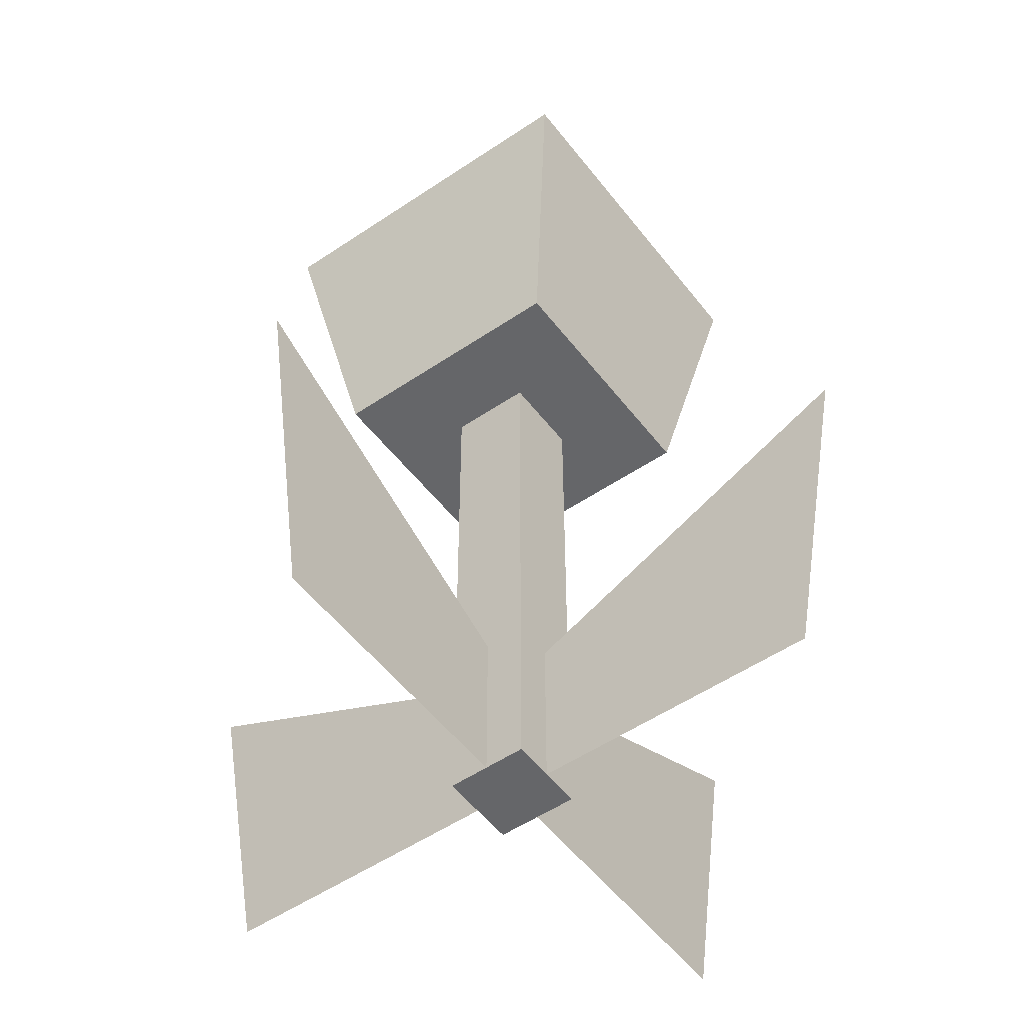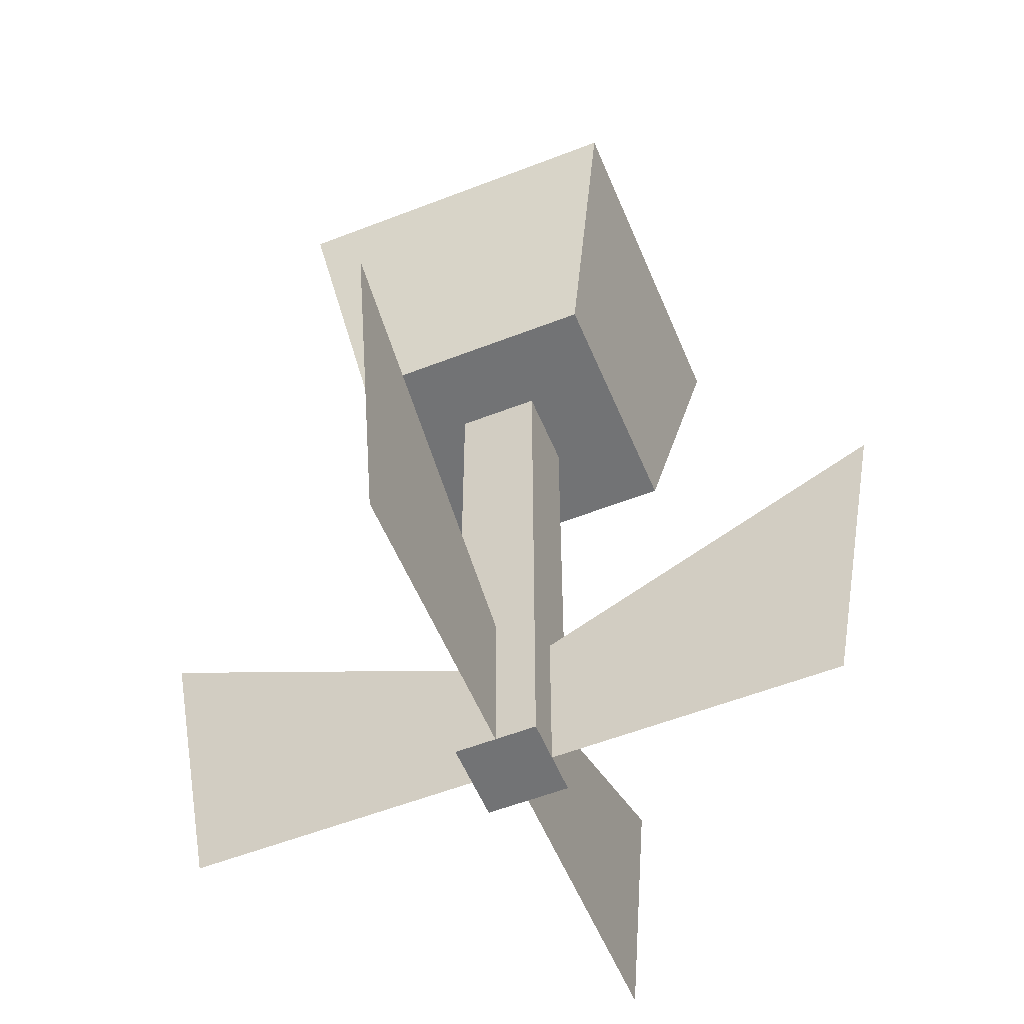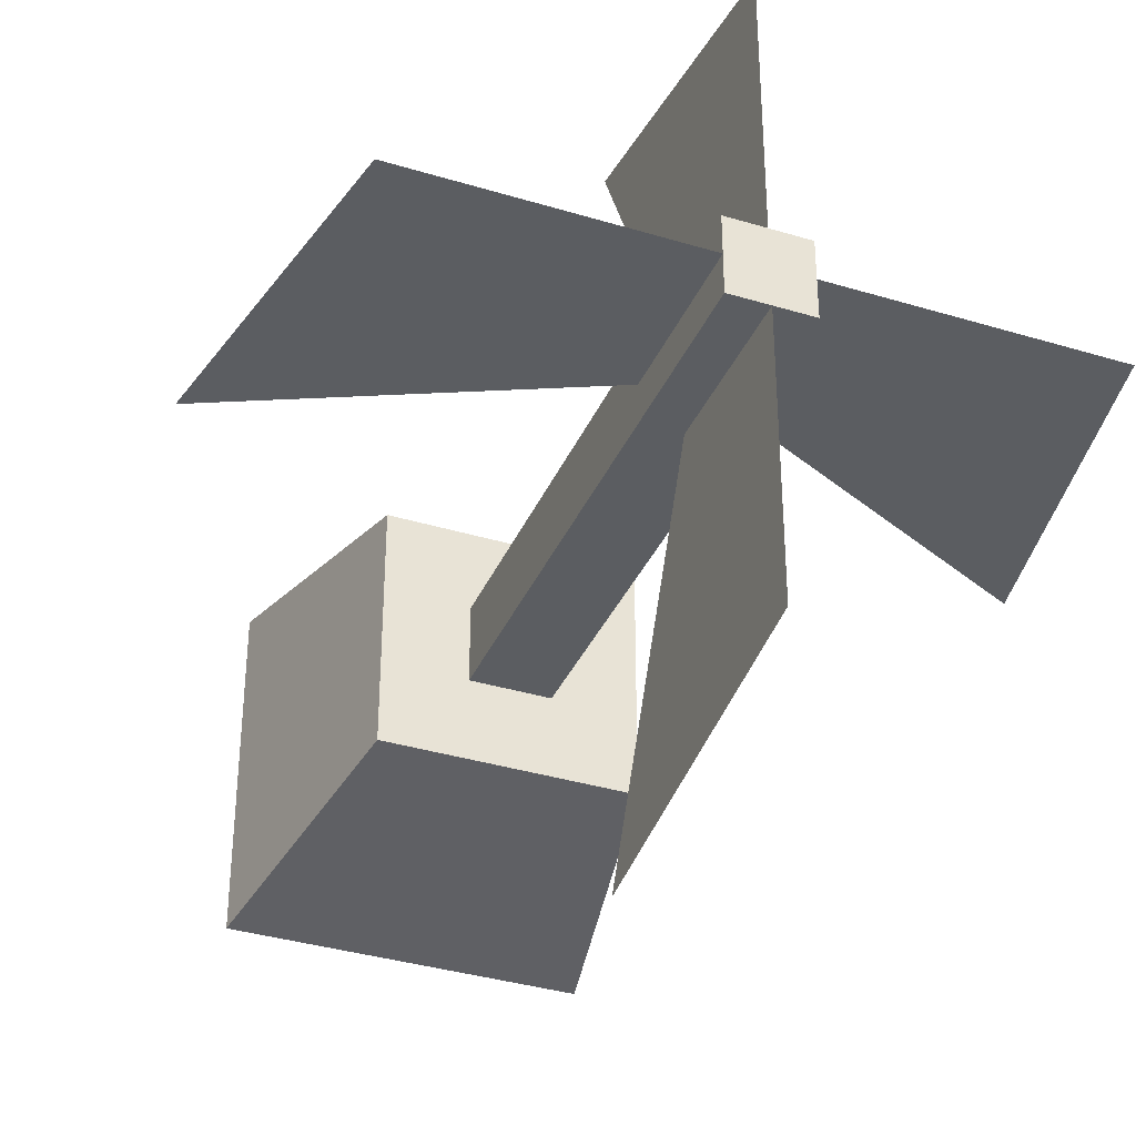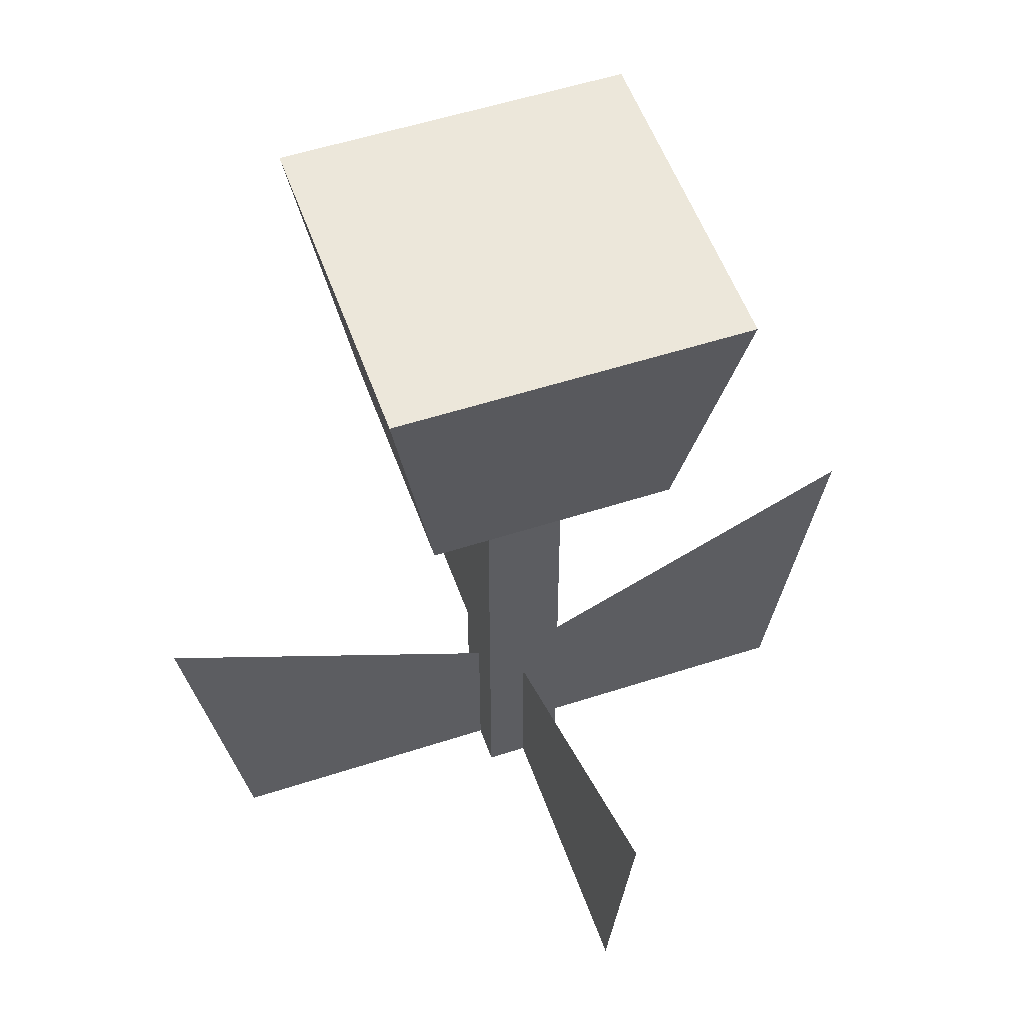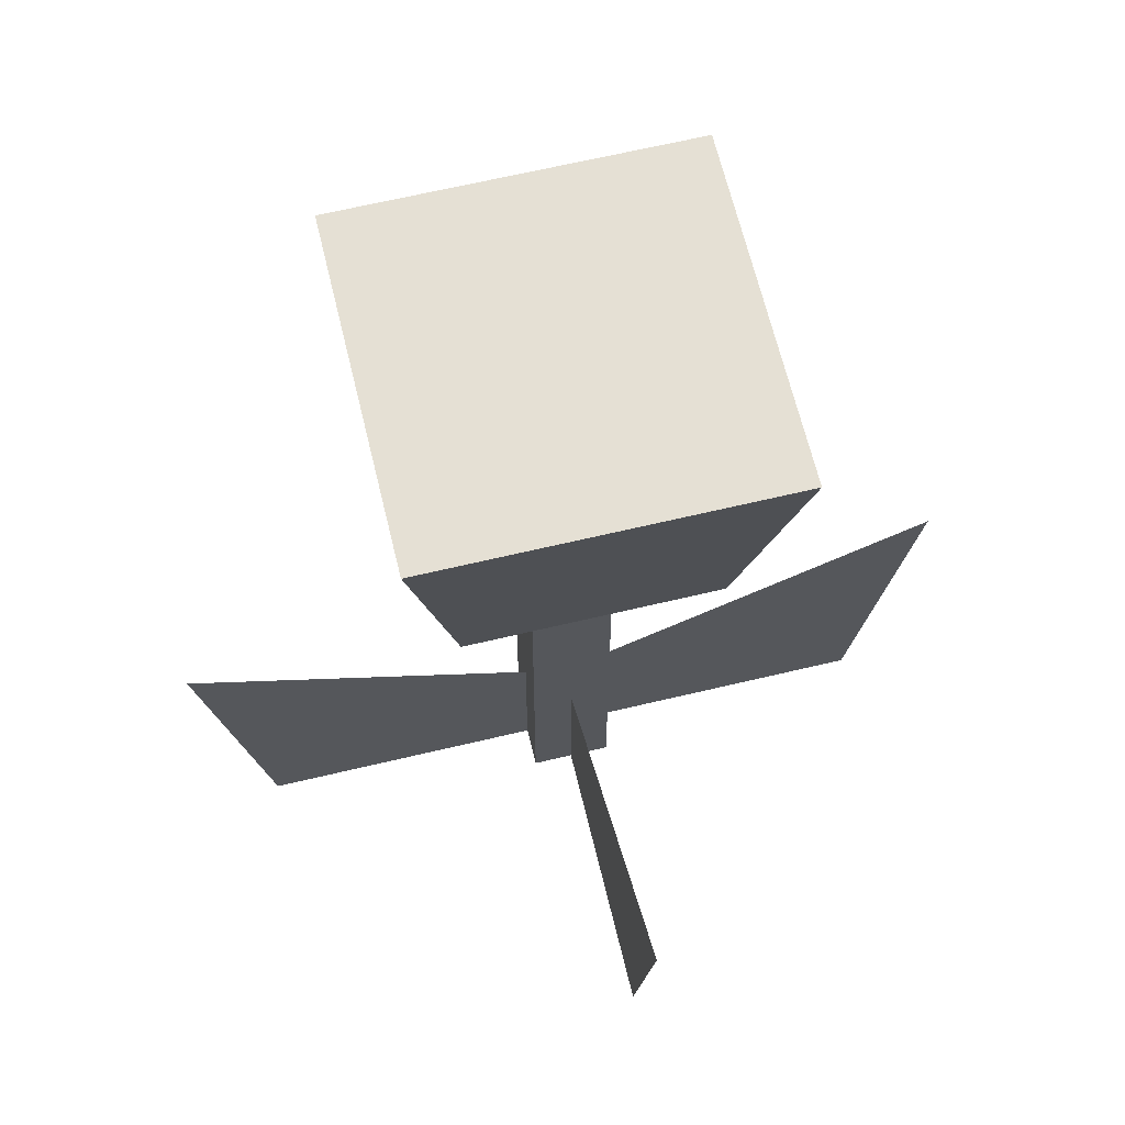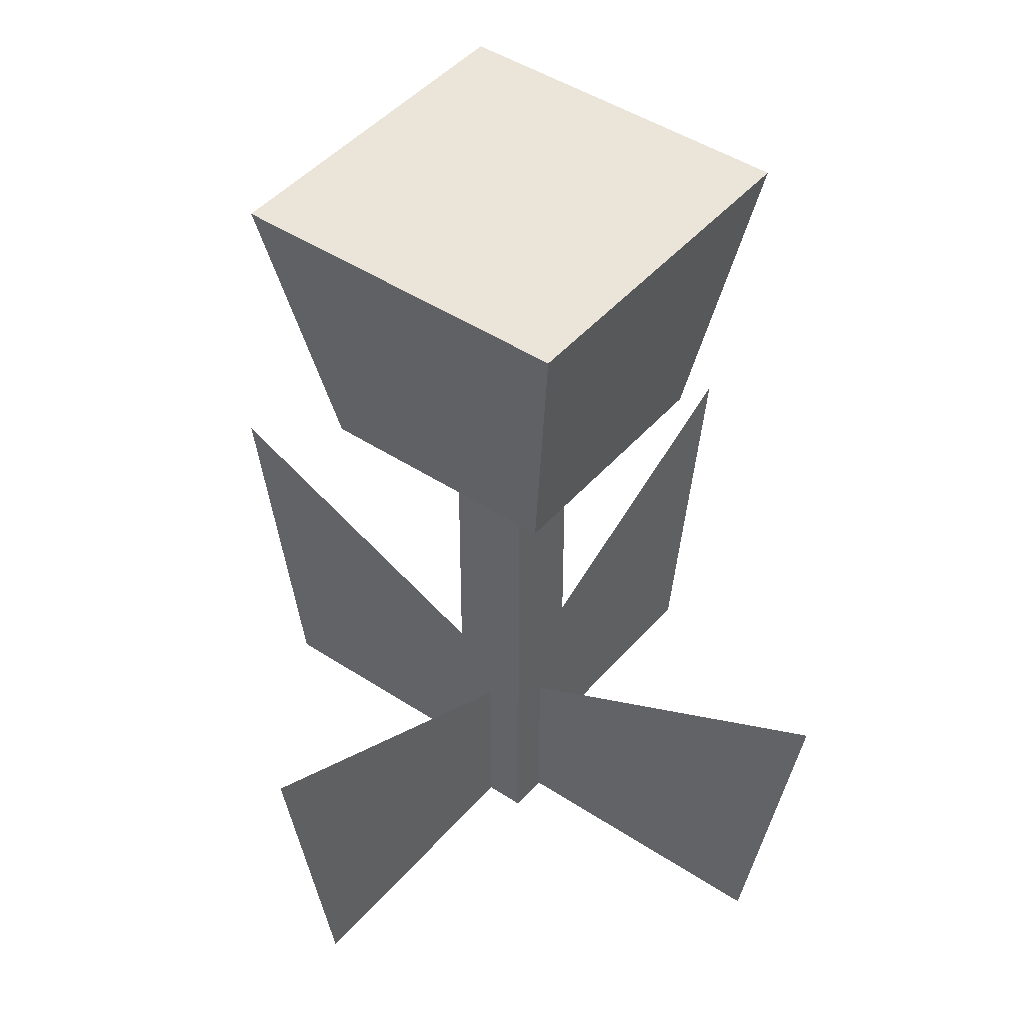
<metadata>
{"format":"obj","ext":"obj","renderer":"f3d","projection":"perspective","resolution":1024,"background":"white","views":[{"elev":-51.9,"azim":-53.7,"up":"+Y"},{"elev":-55.7,"azim":112.3,"up":"+Y"},{"elev":-36.2,"azim":-21.6,"up":"+Z"},{"elev":53.6,"azim":-19.2,"up":"+Y"},{"elev":65.2,"azim":-13.5,"up":"+Y"},{"elev":44.6,"azim":37.6,"up":"+Y"}]}
</metadata>
<code>
o Mesh1_Flower_Tall_Red_Model
v 0.02541 -0.74 -0.02541
v 0.02541 -0.74 0.02541
v 0.02541 -1.1 0.02541
v 0.02541 -1.1 -0
v 0.02541 -1.1 -0.02541
v 0 -1.1 0.02541
v -0.02541 -1.1 0.02541
v -0.02541 -1.1 -0
v -0.02541 -1.1 -0.02541
v 0 -1.1 -0.02541
v -0.02541 -0.74 -0.02541
v 0.07875 -0.74 -0.07875
v -0.07875 -0.74 -0.07875
v -0.07875 -0.74 0.07875
v -0.02541 -0.74 0.02541
v 0.07875 -0.74 0.07875
v 0.111 -0.56 -0.111
v 0.111 -0.56 0.111
v -0.111 -0.56 -0.111
v -0.111 -0.56 0.111
v -0.243 -0.8891 0
v -0.02541 -0.9922 0
v -0.02541 -1.1 -0
v -0.205 -1.1 -0
v 0 -1.1 0.205
v 0 -1.1 0.02541
v 0 -0.9922 0.02541
v 0 -0.8891 0.243
v 0 -0.8891 -0.243
v 0 -0.9922 -0.02541
v 0 -1.1 -0.02541
v 0 -1.1 -0.205
v 0.205 -1.1 -0
v 0.02541 -1.1 -0
v 0.02541 -0.9922 0
v 0.243 -0.8891 0
v 0.243 -0.8891 0
v 0.02541 -0.9922 0
v 0.02541 -1.1 -0
v 0.205 -1.1 -0
v 0 -1.1 -0.205
v 0 -1.1 -0.02541
v 0 -0.9922 -0.02541
v 0 -0.8891 -0.243
v 0 -0.8891 0.243
v 0 -0.9922 0.02541
v 0 -1.1 0.02541
v 0 -1.1 0.205
v -0.205 -1.1 -0
v -0.02541 -1.1 -0
v -0.02541 -0.9922 0
v -0.243 -0.8891 0
f 1 2 3 4 5
f 3 6 7 8 9 10 5 4
f 11 1 5 10 9
f 2 15 7 6 3
f 15 11 9 8 7
f 21 24 23 22
f 25 28 27 26
f 29 32 31 30
f 33 36 35 34
f 40 39 38 37
f 44 43 42 41
f 48 47 46 45
f 52 51 50 49
f 11 12 1
f 11 13 12
f 13 11 14
f 15 14 11
f 14 15 16
f 16 15 2
f 1 12 2
f 16 2 12
f 16 12 17 18
f 18 17 19 20
f 20 19 13 14
f 13 19 17 12
f 16 18 20 14

</code>
